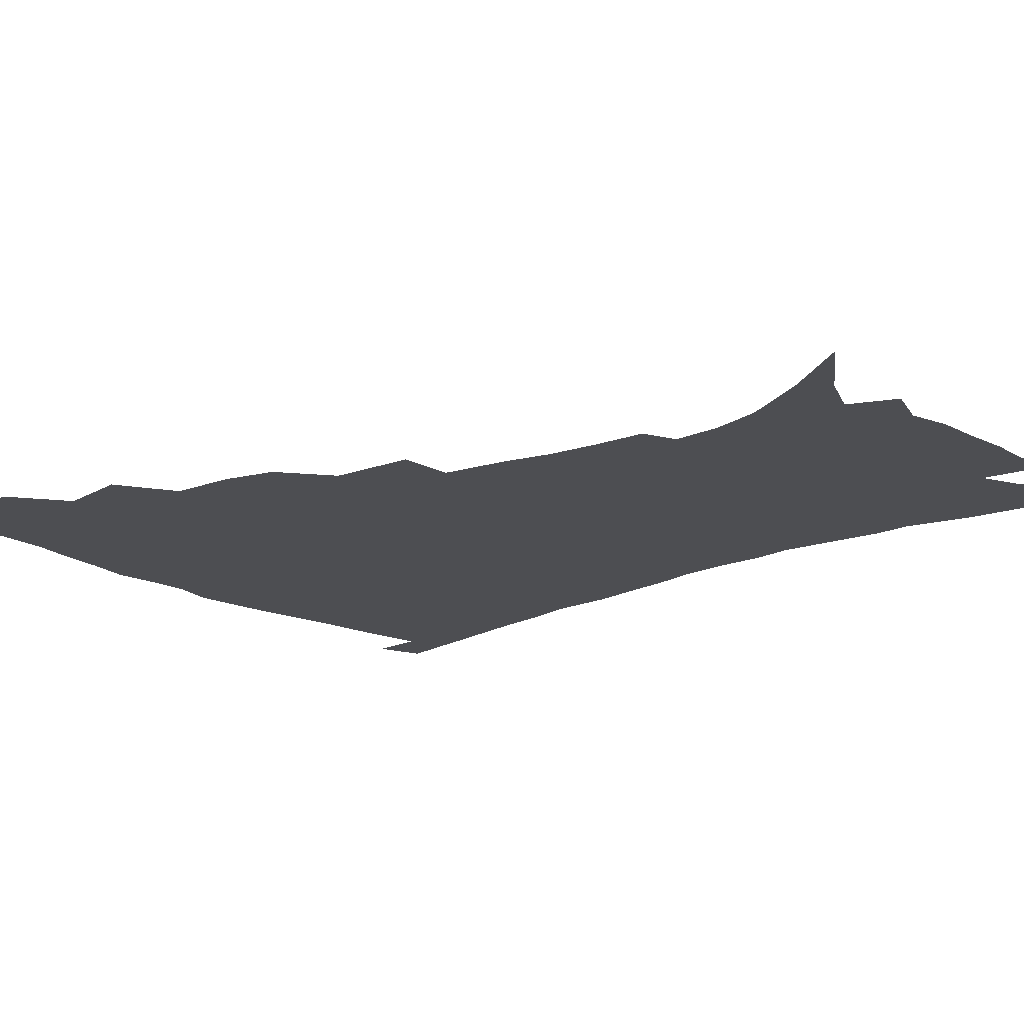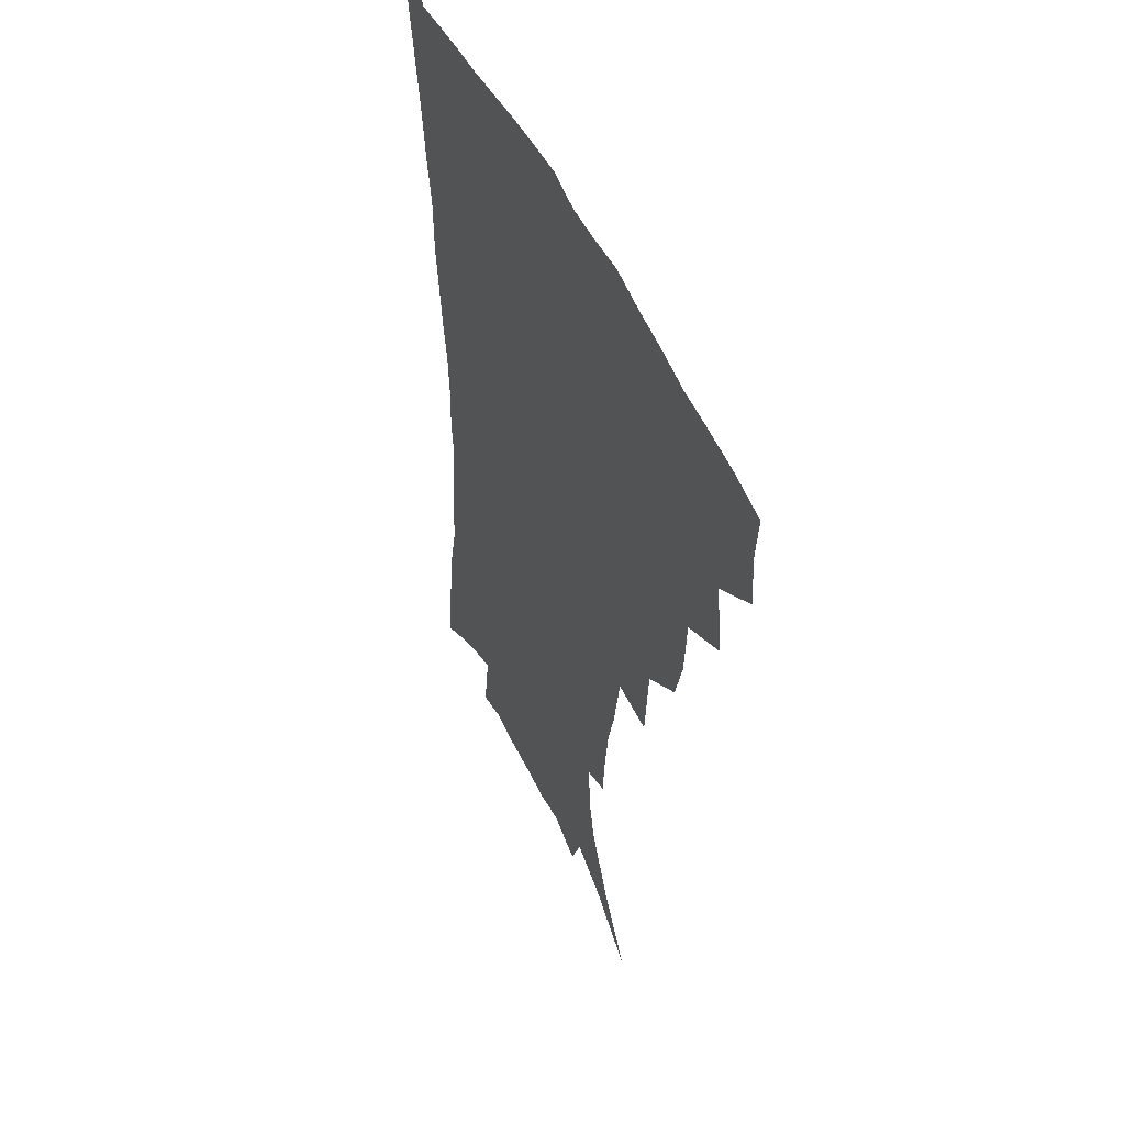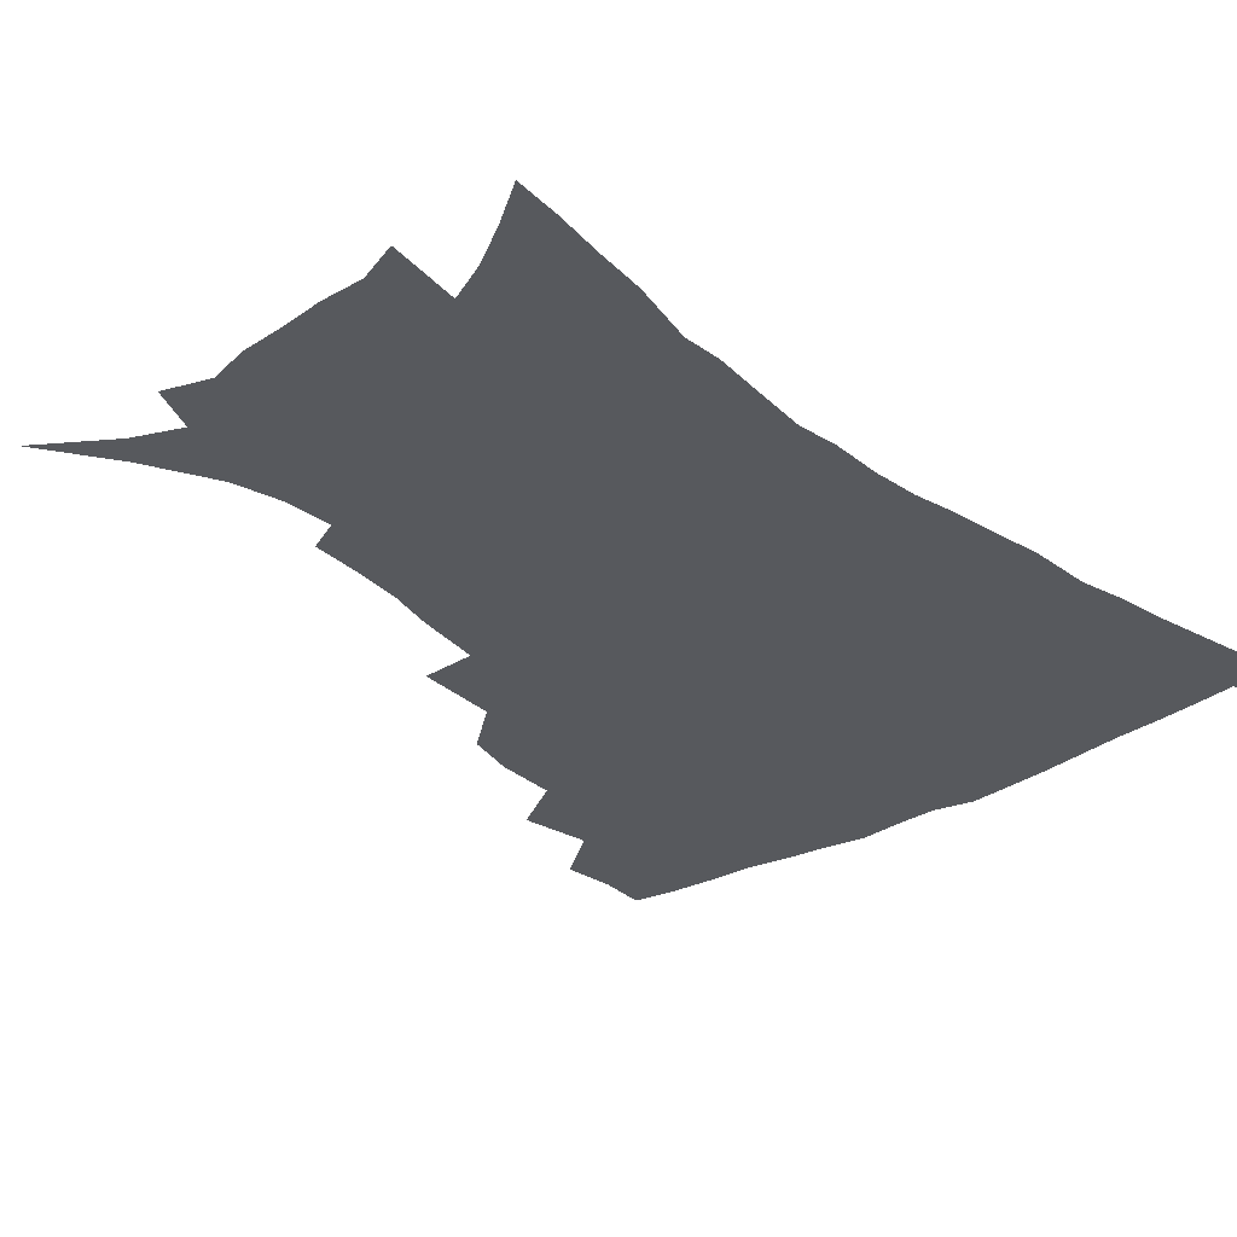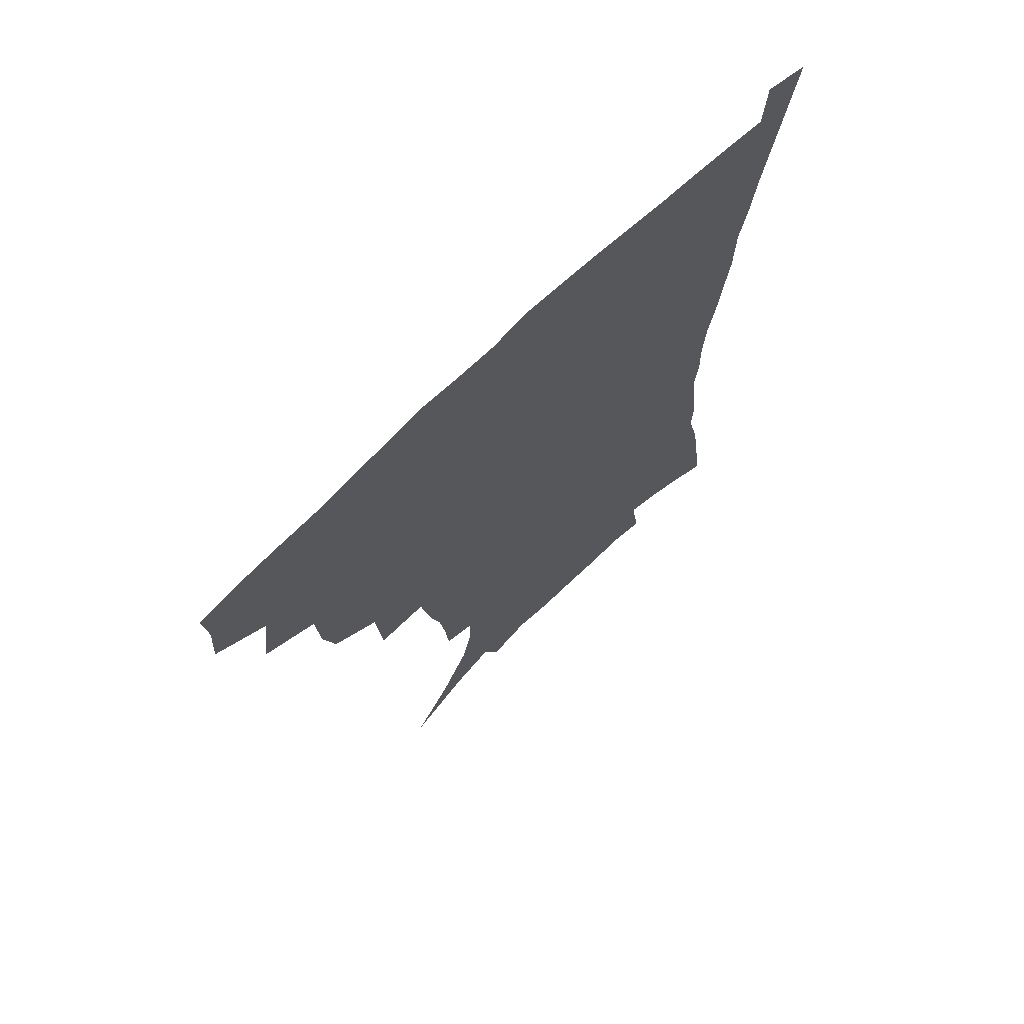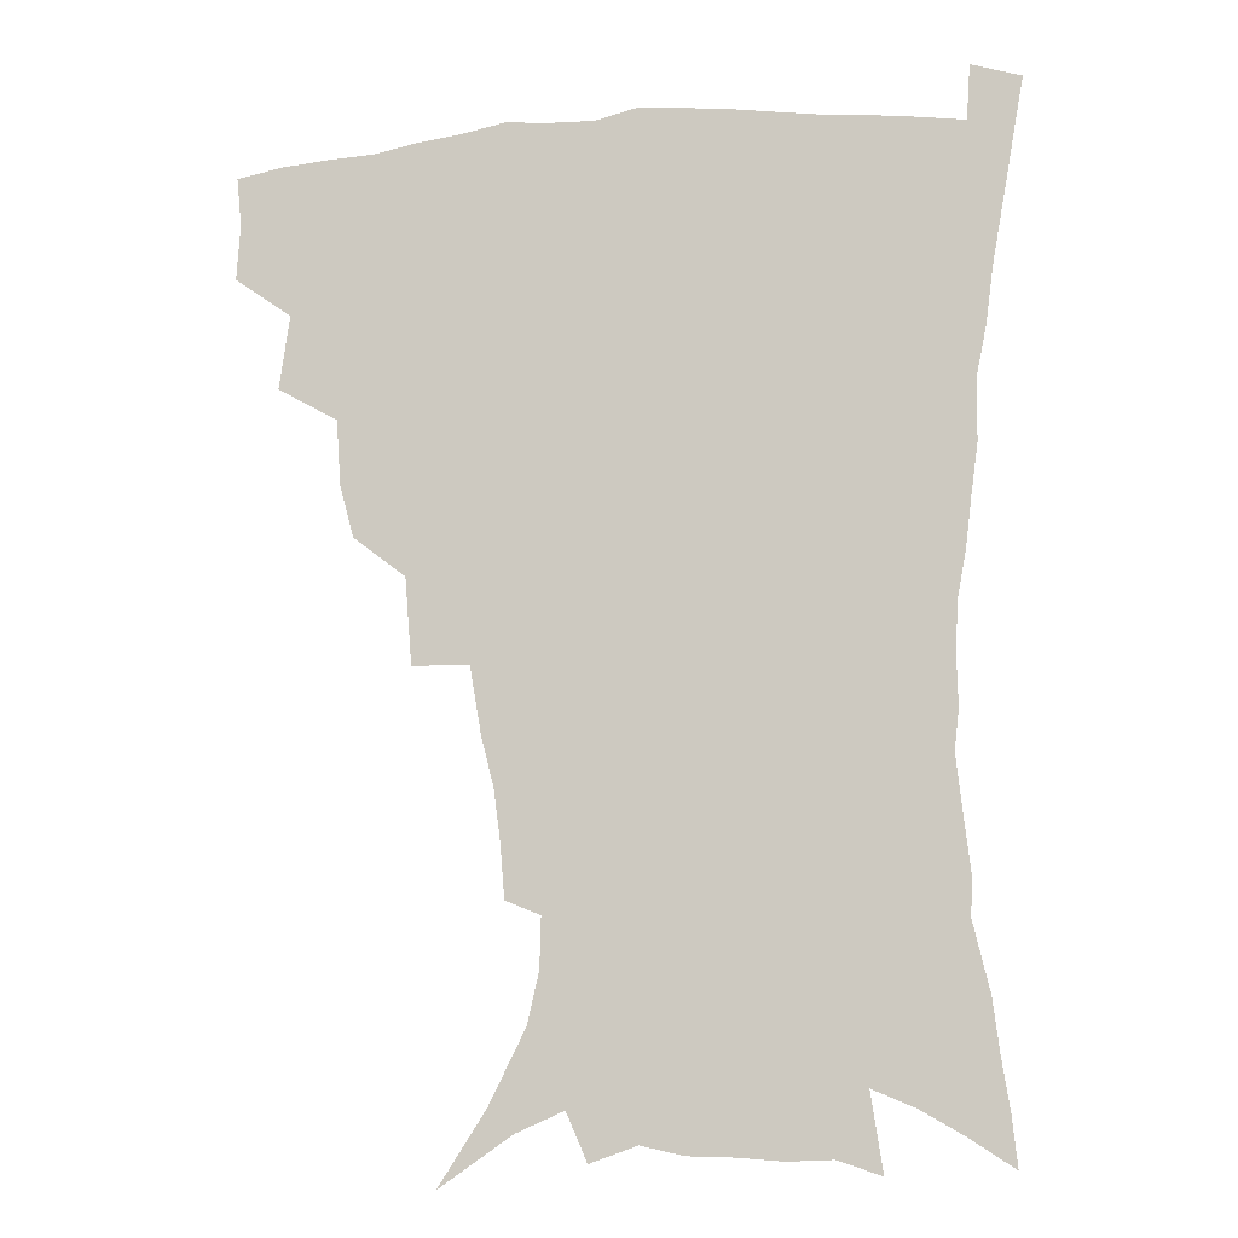
<metadata>
{"format":"obj","ext":"obj","renderer":"f3d","projection":"perspective","resolution":1024,"background":"white","views":[{"elev":-17.2,"azim":-48.7,"up":"+Z"},{"elev":49.3,"azim":-113.7,"up":"+Y"},{"elev":-29.5,"azim":41.7,"up":"+Z"},{"elev":70.3,"azim":-44.2,"up":"+Y"},{"elev":-11.6,"azim":11.9,"up":"+Y"}]}
</metadata>
<code>
v 437.9 397.5 0
v 439 415.8 0
v 437.4 431.8 0
v 453.3 359.8 0
v 456.7 383.9 0
v 455.1 400.4 0
v 455.1 417.2 0
v 452.7 434.6 0
v 479.2 310 0
v 474.5 327.1 0
v 473 348.4 0
v 474.7 371.2 0
v 473.3 387.5 0
v 471.8 403.3 0
v 470.4 418.7 0
v 468.2 435.9 0
v 498.7 268.3 0
v 496.4 296.5 0
v 494.2 321.1 0
v 492.1 339.2 0
v 491.5 358.7 0
v 490.2 374.8 0
v 488.8 390.2 0
v 487.3 405.2 0
v 485.5 420.3 0
v 483.6 436.6 0
v 529 195.4 0
v 527.6 212.7 0
v 525.4 229.9 0
v 521.4 245.1 0
v 517.4 268 0
v 513.1 288.4 0
v 510.2 308.4 0
v 507.3 324.6 0
v 506.2 342.7 0
v 506 361.7 0
v 505.1 377.5 0
v 503.6 392.2 0
v 502.2 406.7 0
v 500.5 421.2 0
v 498.2 439.4 0
v 508.9 109.9 0
v 524.4 133.9 0
v 536.2 157.7 0
v 540 174.3 0
v 540.4 190.6 0
v 539.6 210.7 0
v 537.7 227.2 0
v 534.9 243.5 0
v 531.7 261.2 0
v 528.6 280.1 0
v 526.1 299.4 0
v 524.9 318.8 0
v 523.6 335 0
v 521.4 349.3 0
v 521.1 365.9 0
v 519.7 379.9 0
v 518 394 0
v 516.4 408.4 0
v 514.8 423 0
v 512.7 441.2 0
v 532.6 126.2 0
v 542.7 147.2 0
v 549.3 168 0
v 550.7 185.1 0
v 550 200.9 0
v 549.7 222.5 0
v 547.2 236.4 0
v 544.7 252.3 0
v 542.4 270.1 0
v 539.8 285.9 0
v 538.4 305.6 0
v 537.2 321 0
v 536.5 338.4 0
v 535.4 353 0
v 534.6 367.6 0
v 534.5 382.1 0
v 532.3 395.6 0
v 531.1 409.7 0
v 529.2 425.2 0
v 527 443.9 0
v 548.1 133 0
v 558.2 158.8 0
v 560.9 177.9 0
v 560.6 192.7 0
v 560.3 211.6 0
v 559.3 229.9 0
v 557.3 244.3 0
v 555.5 261.4 0
v 553.2 275.1 0
v 551.5 291.7 0
v 550.1 307 0
v 549.9 325.5 0
v 549.5 341.2 0
v 548.6 355.1 0
v 547.9 368.8 0
v 547.8 383.3 0
v 546.8 396.4 0
v 545.9 409.8 0
v 544.1 425.1 0
v 542 442.5 0
v 554.9 117.4 0
v 564.7 143.2 0
v 569.3 163.5 0
v 571 183.2 0
v 570.8 199.7 0
v 569.9 216.9 0
v 568.8 233.2 0
v 567.2 248.5 0
v 565.8 264.6 0
v 564.4 280.3 0
v 563.1 295.6 0
v 563 314 0
v 561.8 327 0
v 562.3 344.2 0
v 561.5 356.8 0
v 561.7 371.2 0
v 561.1 384.1 0
v 560.1 397.3 0
v 559.6 410.7 0
v 558.4 424.9 0
v 556.4 442 0
v 570.3 122.9 0
v 577.2 146.8 0
v 580.3 168.4 0
v 580.7 184.4 0
v 580.4 202 0
v 579.4 221.2 0
v 578.7 239.2 0
v 577.2 251.9 0
v 576.4 268 0
v 575.4 282.6 0
v 574.6 297.7 0
v 574.5 315.9 0
v 574.6 331.2 0
v 574.4 344.7 0
v 574.3 358 0
v 574.8 372.5 0
v 574.2 384.8 0
v 574.1 397.9 0
v 573.3 411.5 0
v 572.2 425.8 0
v 570.1 445.3 0
v 583.9 119.7 0
v 589.1 148.7 0
v 590.5 168.8 0
v 590.7 187 0
v 590.3 205.4 0
v 589.5 218.9 0
v 587.7 243.1 0
v 587.6 255.3 0
v 587.2 269.4 0
v 586.5 285.2 0
v 586 300.1 0
v 586 316.9 0
v 586.3 332 0
v 586.6 345.3 0
v 586.8 358.1 0
v 587.3 372.3 0
v 587.5 385.1 0
v 587.6 398.1 0
v 587.5 411.3 0
v 586.1 426.8 0
v 584.5 444 0
v 598.8 119.3 0
v 600.7 148.3 0
v 601 169 0
v 600.8 188.6 0
v 600.1 206 0
v 599.8 219.6 0
v 599.2 235.6 0
v 598.3 251.2 0
v 597.5 270.1 0
v 597.3 286.3 0
v 597.2 301.1 0
v 597.4 317 0
v 598 330.3 0
v 598.6 345.7 0
v 599.3 358.7 0
v 600.1 372.3 0
v 600.8 385.1 0
v 601.1 398 0
v 601.1 411.7 0
v 600.4 426.5 0
v 599.1 442.4 0
v 613.5 118.1 0
v 612.5 147.5 0
v 611.9 166.5 0
v 611 186.9 0
v 610.2 204.4 0
v 609.6 222.4 0
v 609 238.5 0
v 608.3 255.9 0
v 608.1 269.5 0
v 607.8 286 0
v 608.2 300.6 0
v 608.7 315.1 0
v 609.5 330.6 0
v 610.4 344.2 0
v 611.5 358.7 0
v 612.6 371.9 0
v 613.8 384.5 0
v 615.1 397.5 0
v 615.9 410.3 0
v 615.5 424.8 0
v 614.6 440.1 0
v 627.8 118.6 0
v 625.1 142.9 0
v 622.8 165.6 0
v 621.7 183.6 0
v 620.3 202.9 0
v 619.3 221.8 0
v 618.8 237.9 0
v 618.5 253.1 0
v 618.4 268.7 0
v 618.8 282.7 0
v 619.1 298.2 0
v 620.1 311.9 0
v 620.5 330.4 0
v 622.1 343 0
v 623.3 357.8 0
v 625 370.1 0
v 626.5 383.4 0
v 628 396.4 0
v 629.3 409.5 0
v 630.3 423 0
v 630.1 437.9 0
v 641.9 114 0
v 638.2 138.9 0
v 635.3 159.1 0
v 632.4 181.2 0
v 630.8 199.8 0
v 629.4 218.5 0
v 629.2 233.4 0
v 629.8 246.3 0
v 628.4 266.3 0
v 629.3 279.8 0
v 629.7 294.9 0
v 631.9 306.6 0
v 632.4 324.2 0
v 634 338.6 0
v 634.8 355.3 0
v 637.3 367.7 0
v 639.1 383.2 0
v 640.9 395.2 0
v 642.6 408.2 0
v 644.2 421.6 0
v 644.5 436.5 0
v 652 133 0
v 647.1 155.7 0
v 644.5 174.5 0
v 642.3 193.5 0
v 640.4 212.1 0
v 639.4 229 0
v 639.8 243.3 0
v 640 258.4 0
v 640 274.6 0
v 641.3 288.3 0
v 642.2 304.9 0
v 643.7 319.7 0
v 646.3 332.6 0
v 647.7 348.6 0
v 649.6 363.9 0
v 651.2 380.2 0
v 653.6 393.5 0
v 656 406.5 0
v 657.9 420.2 0
v 659.1 434.7 0
v 665.9 124.9 0
v 661.7 145.4 0
v 657.9 165.6 0
v 655.5 183.7 0
v 653.1 202.1 0
v 651.7 219.3 0
v 651 235.4 0
v 651.2 250.6 0
v 651.8 265.8 0
v 652 282.5 0
v 653.5 297.4 0
v 656.6 309.9 0
v 657.6 327.7 0
v 659.1 344.7 0
v 661.8 359.5 0
v 664.2 374.7 0
v 667 389.4 0
v 669.5 404.3 0
v 671.8 418.3 0
v 673.8 432.6 0
v 675.1 450.7 0
v 680.2 115.5 0
v 678.6 131.3 0
v 675.9 148.6 0
v 674 165 0
v 668.7 187.3 0
v 669.1 200.2 0
v 667.1 218 0
v 665.1 236.4 0
v 666.7 249.3 0
v 666.2 267.2 0
v 667.3 283 0
v 670 297 0
v 672 313.4 0
v 674.3 329.9 0
v 674.7 351 0
v 677.9 366.4 0
v 680.3 384.6 0
v 683.2 400.8 0
v 685.9 415.7 0
v 688.4 430.4 0
v 691.2 445.5 0
f 5 6 1
f 1 6 2
f 6 7 2
f 2 7 3
f 7 8 3
f 11 12 4
f 4 12 5
f 12 13 5
f 5 13 6
f 13 14 6
f 6 14 7
f 14 15 7
f 7 15 8
f 15 16 8
f 18 19 9
f 9 19 10
f 19 20 10
f 10 20 11
f 20 21 11
f 11 21 12
f 21 22 12
f 12 22 13
f 22 23 13
f 13 23 14
f 23 24 14
f 14 24 15
f 24 25 15
f 15 25 16
f 25 26 16
f 31 32 17
f 17 32 18
f 32 33 18
f 18 33 19
f 33 34 19
f 19 34 20
f 34 35 20
f 20 35 21
f 35 36 21
f 21 36 22
f 36 37 22
f 22 37 23
f 37 38 23
f 23 38 24
f 38 39 24
f 24 39 25
f 39 40 25
f 25 40 26
f 40 41 26
f 46 47 27
f 27 47 28
f 47 48 28
f 28 48 29
f 48 49 29
f 29 49 30
f 49 50 30
f 30 50 31
f 50 51 31
f 31 51 32
f 51 52 32
f 32 52 33
f 52 53 33
f 33 53 34
f 53 54 34
f 34 54 35
f 54 55 35
f 35 55 36
f 55 56 36
f 36 56 37
f 56 57 37
f 37 57 38
f 57 58 38
f 38 58 39
f 58 59 39
f 39 59 40
f 59 60 40
f 40 60 41
f 60 61 41
f 42 62 43
f 62 63 43
f 43 63 44
f 63 64 44
f 44 64 45
f 64 65 45
f 45 65 46
f 65 66 46
f 46 66 47
f 66 67 47
f 47 67 48
f 67 68 48
f 48 68 49
f 68 69 49
f 49 69 50
f 69 70 50
f 50 70 51
f 70 71 51
f 51 71 52
f 71 72 52
f 52 72 53
f 72 73 53
f 53 73 54
f 73 74 54
f 54 74 55
f 74 75 55
f 55 75 56
f 75 76 56
f 56 76 57
f 76 77 57
f 57 77 58
f 77 78 58
f 58 78 59
f 78 79 59
f 59 79 60
f 79 80 60
f 60 80 61
f 80 81 61
f 62 82 63
f 82 83 63
f 63 83 64
f 83 84 64
f 64 84 65
f 84 85 65
f 65 85 66
f 85 86 66
f 66 86 67
f 86 87 67
f 67 87 68
f 87 88 68
f 68 88 69
f 88 89 69
f 69 89 70
f 89 90 70
f 70 90 71
f 90 91 71
f 71 91 72
f 91 92 72
f 72 92 73
f 92 93 73
f 73 93 74
f 93 94 74
f 74 94 75
f 94 95 75
f 75 95 76
f 95 96 76
f 76 96 77
f 96 97 77
f 77 97 78
f 97 98 78
f 78 98 79
f 98 99 79
f 79 99 80
f 99 100 80
f 80 100 81
f 100 101 81
f 102 103 82
f 82 103 83
f 103 104 83
f 83 104 84
f 104 105 84
f 84 105 85
f 105 106 85
f 85 106 86
f 106 107 86
f 86 107 87
f 107 108 87
f 87 108 88
f 108 109 88
f 88 109 89
f 109 110 89
f 89 110 90
f 110 111 90
f 90 111 91
f 111 112 91
f 91 112 92
f 112 113 92
f 92 113 93
f 113 114 93
f 93 114 94
f 114 115 94
f 94 115 95
f 115 116 95
f 95 116 96
f 116 117 96
f 96 117 97
f 117 118 97
f 97 118 98
f 118 119 98
f 98 119 99
f 119 120 99
f 99 120 100
f 120 121 100
f 100 121 101
f 121 122 101
f 102 123 103
f 123 124 103
f 103 124 104
f 124 125 104
f 104 125 105
f 125 126 105
f 105 126 106
f 126 127 106
f 106 127 107
f 127 128 107
f 107 128 108
f 128 129 108
f 108 129 109
f 129 130 109
f 109 130 110
f 130 131 110
f 110 131 111
f 131 132 111
f 111 132 112
f 132 133 112
f 112 133 113
f 133 134 113
f 113 134 114
f 134 135 114
f 114 135 115
f 135 136 115
f 115 136 116
f 136 137 116
f 116 137 117
f 137 138 117
f 117 138 118
f 138 139 118
f 118 139 119
f 139 140 119
f 119 140 120
f 140 141 120
f 120 141 121
f 141 142 121
f 121 142 122
f 142 143 122
f 123 144 124
f 144 145 124
f 124 145 125
f 145 146 125
f 125 146 126
f 146 147 126
f 126 147 127
f 147 148 127
f 127 148 128
f 148 149 128
f 128 149 129
f 149 150 129
f 129 150 130
f 150 151 130
f 130 151 131
f 151 152 131
f 131 152 132
f 152 153 132
f 132 153 133
f 153 154 133
f 133 154 134
f 154 155 134
f 134 155 135
f 155 156 135
f 135 156 136
f 156 157 136
f 136 157 137
f 157 158 137
f 137 158 138
f 158 159 138
f 138 159 139
f 159 160 139
f 139 160 140
f 160 161 140
f 140 161 141
f 161 162 141
f 141 162 142
f 162 163 142
f 142 163 143
f 163 164 143
f 144 165 145
f 165 166 145
f 145 166 146
f 166 167 146
f 146 167 147
f 167 168 147
f 147 168 148
f 168 169 148
f 148 169 149
f 169 170 149
f 149 170 150
f 170 171 150
f 150 171 151
f 171 172 151
f 151 172 152
f 172 173 152
f 152 173 153
f 173 174 153
f 153 174 154
f 174 175 154
f 154 175 155
f 175 176 155
f 155 176 156
f 176 177 156
f 156 177 157
f 177 178 157
f 157 178 158
f 178 179 158
f 158 179 159
f 179 180 159
f 159 180 160
f 180 181 160
f 160 181 161
f 181 182 161
f 161 182 162
f 182 183 162
f 162 183 163
f 183 184 163
f 163 184 164
f 184 185 164
f 165 186 166
f 186 187 166
f 166 187 167
f 187 188 167
f 167 188 168
f 188 189 168
f 168 189 169
f 189 190 169
f 169 190 170
f 190 191 170
f 170 191 171
f 191 192 171
f 171 192 172
f 192 193 172
f 172 193 173
f 193 194 173
f 173 194 174
f 194 195 174
f 174 195 175
f 195 196 175
f 175 196 176
f 196 197 176
f 176 197 177
f 197 198 177
f 177 198 178
f 198 199 178
f 178 199 179
f 199 200 179
f 179 200 180
f 200 201 180
f 180 201 181
f 201 202 181
f 181 202 182
f 202 203 182
f 182 203 183
f 203 204 183
f 183 204 184
f 204 205 184
f 184 205 185
f 205 206 185
f 186 207 187
f 207 208 187
f 187 208 188
f 208 209 188
f 188 209 189
f 209 210 189
f 189 210 190
f 210 211 190
f 190 211 191
f 211 212 191
f 191 212 192
f 212 213 192
f 192 213 193
f 213 214 193
f 193 214 194
f 214 215 194
f 194 215 195
f 215 216 195
f 195 216 196
f 216 217 196
f 196 217 197
f 217 218 197
f 197 218 198
f 218 219 198
f 198 219 199
f 219 220 199
f 199 220 200
f 220 221 200
f 200 221 201
f 221 222 201
f 201 222 202
f 222 223 202
f 202 223 203
f 223 224 203
f 203 224 204
f 224 225 204
f 204 225 205
f 225 226 205
f 205 226 206
f 226 227 206
f 207 228 208
f 228 229 208
f 208 229 209
f 229 230 209
f 209 230 210
f 230 231 210
f 210 231 211
f 231 232 211
f 211 232 212
f 232 233 212
f 212 233 213
f 233 234 213
f 213 234 214
f 234 235 214
f 214 235 215
f 235 236 215
f 215 236 216
f 236 237 216
f 216 237 217
f 237 238 217
f 217 238 218
f 238 239 218
f 218 239 219
f 239 240 219
f 219 240 220
f 240 241 220
f 220 241 221
f 241 242 221
f 221 242 222
f 242 243 222
f 222 243 223
f 243 244 223
f 223 244 224
f 244 245 224
f 224 245 225
f 245 246 225
f 225 246 226
f 246 247 226
f 226 247 227
f 247 248 227
f 229 249 230
f 249 250 230
f 230 250 231
f 250 251 231
f 231 251 232
f 251 252 232
f 232 252 233
f 252 253 233
f 233 253 234
f 253 254 234
f 234 254 235
f 254 255 235
f 235 255 236
f 255 256 236
f 236 256 237
f 256 257 237
f 237 257 238
f 257 258 238
f 238 258 239
f 258 259 239
f 239 259 240
f 259 260 240
f 240 260 241
f 260 261 241
f 241 261 242
f 261 262 242
f 242 262 243
f 262 263 243
f 243 263 244
f 263 264 244
f 244 264 245
f 264 265 245
f 245 265 246
f 265 266 246
f 246 266 247
f 266 267 247
f 247 267 248
f 267 268 248
f 249 269 250
f 269 270 250
f 250 270 251
f 270 271 251
f 251 271 252
f 271 272 252
f 252 272 253
f 272 273 253
f 253 273 254
f 273 274 254
f 254 274 255
f 274 275 255
f 255 275 256
f 275 276 256
f 256 276 257
f 276 277 257
f 257 277 258
f 277 278 258
f 258 278 259
f 278 279 259
f 259 279 260
f 279 280 260
f 260 280 261
f 280 281 261
f 261 281 262
f 281 282 262
f 262 282 263
f 282 283 263
f 263 283 264
f 283 284 264
f 264 284 265
f 284 285 265
f 265 285 266
f 285 286 266
f 266 286 267
f 286 287 267
f 267 287 268
f 287 288 268
f 269 290 270
f 290 291 270
f 270 291 271
f 291 292 271
f 271 292 272
f 292 293 272
f 272 293 273
f 293 294 273
f 273 294 274
f 294 295 274
f 274 295 275
f 295 296 275
f 275 296 276
f 296 297 276
f 276 297 277
f 297 298 277
f 277 298 278
f 298 299 278
f 278 299 279
f 299 300 279
f 279 300 280
f 300 301 280
f 280 301 281
f 301 302 281
f 281 302 282
f 302 303 282
f 282 303 283
f 303 304 283
f 283 304 284
f 304 305 284
f 284 305 285
f 305 306 285
f 285 306 286
f 306 307 286
f 286 307 287
f 307 308 287
f 287 308 288
f 308 309 288
f 288 309 289
f 309 310 289

</code>
